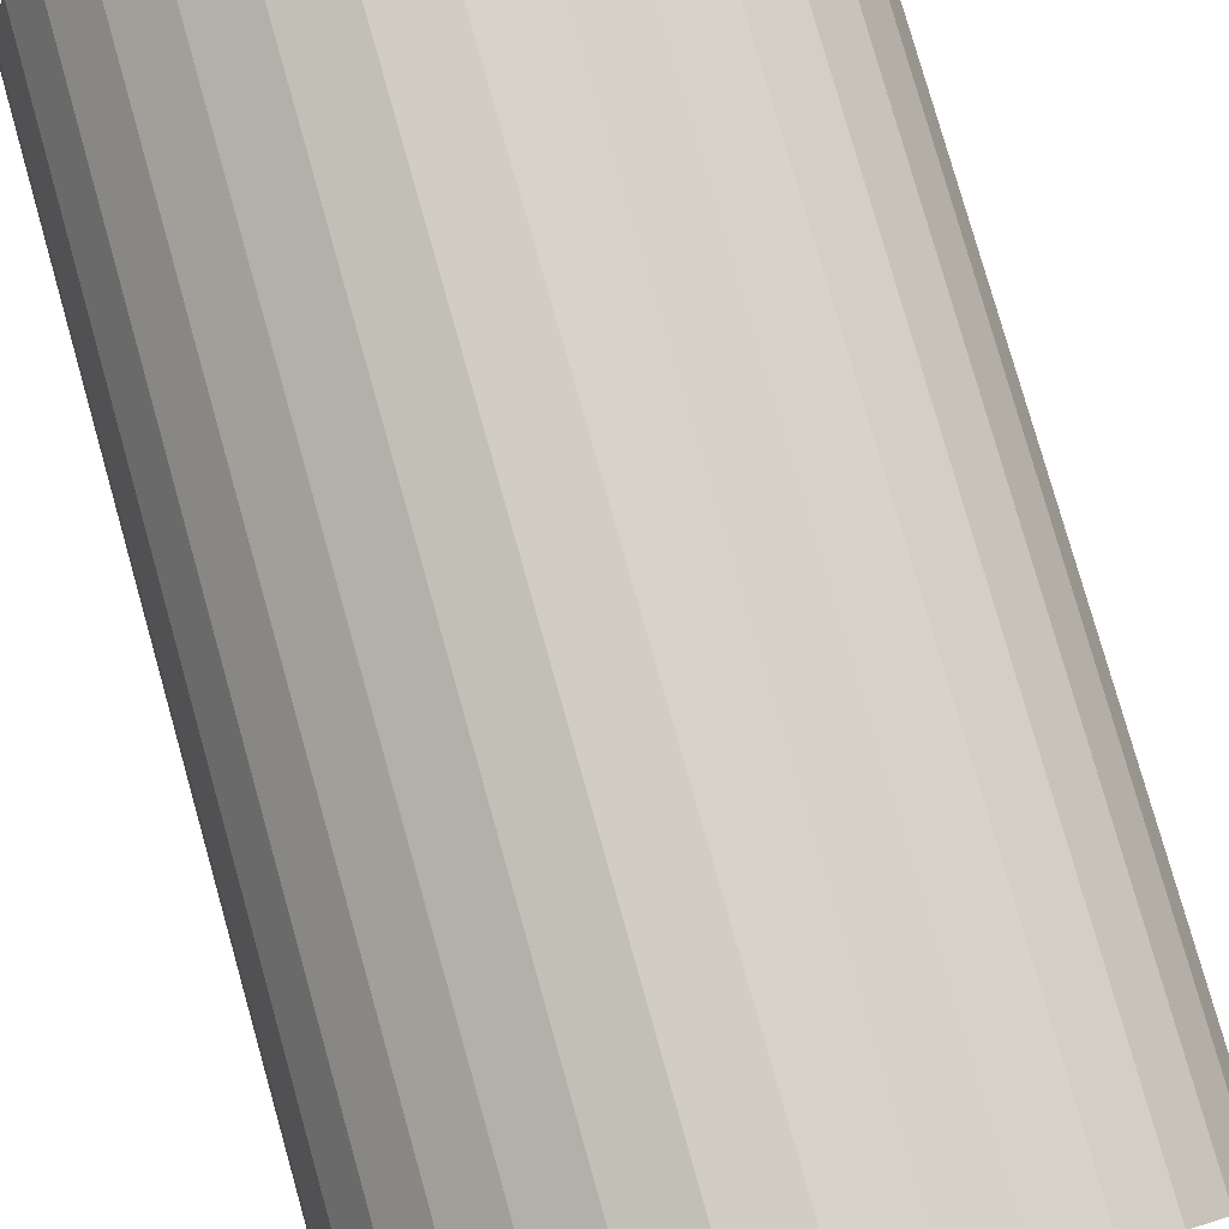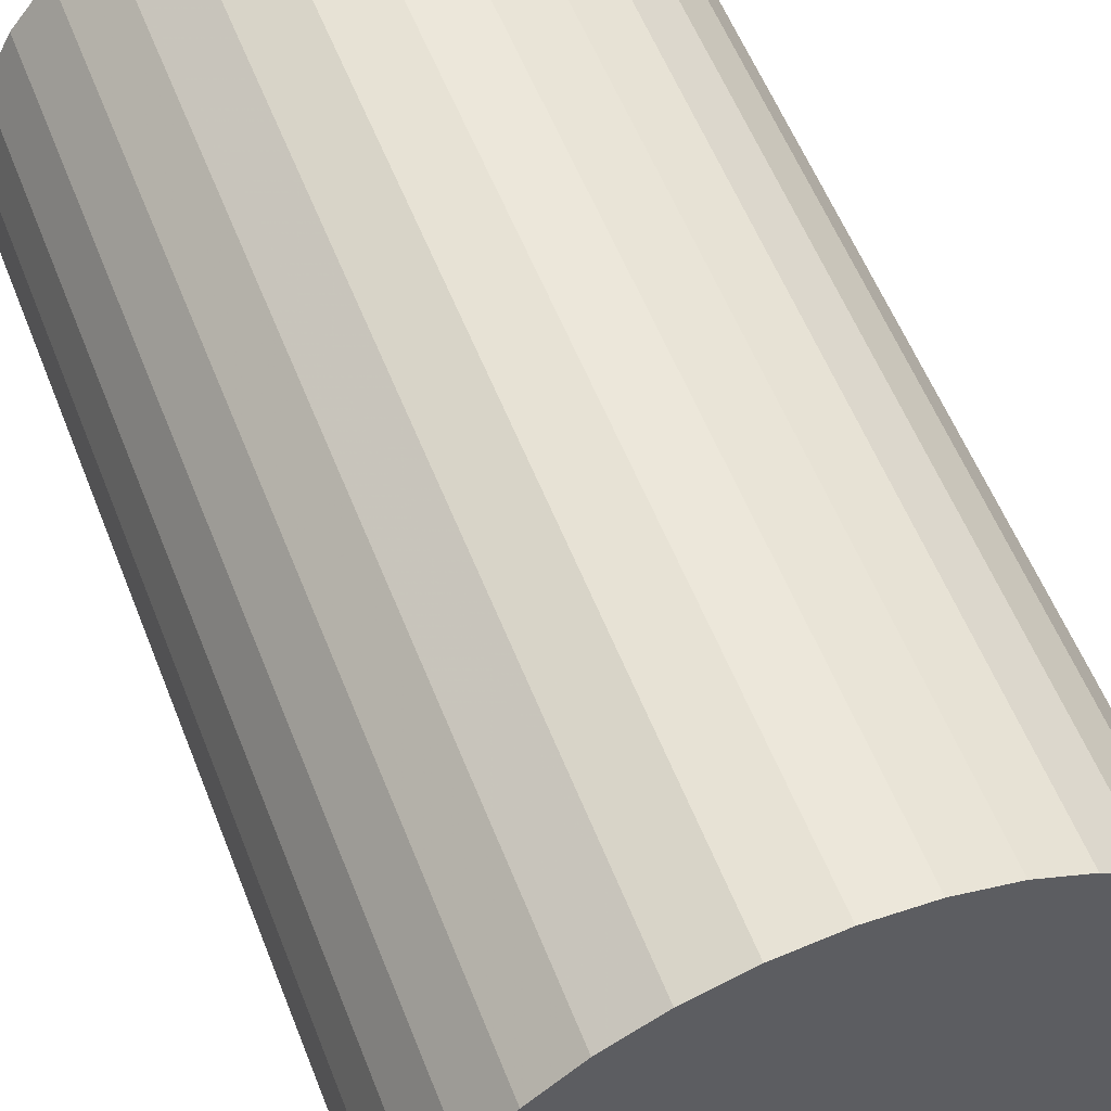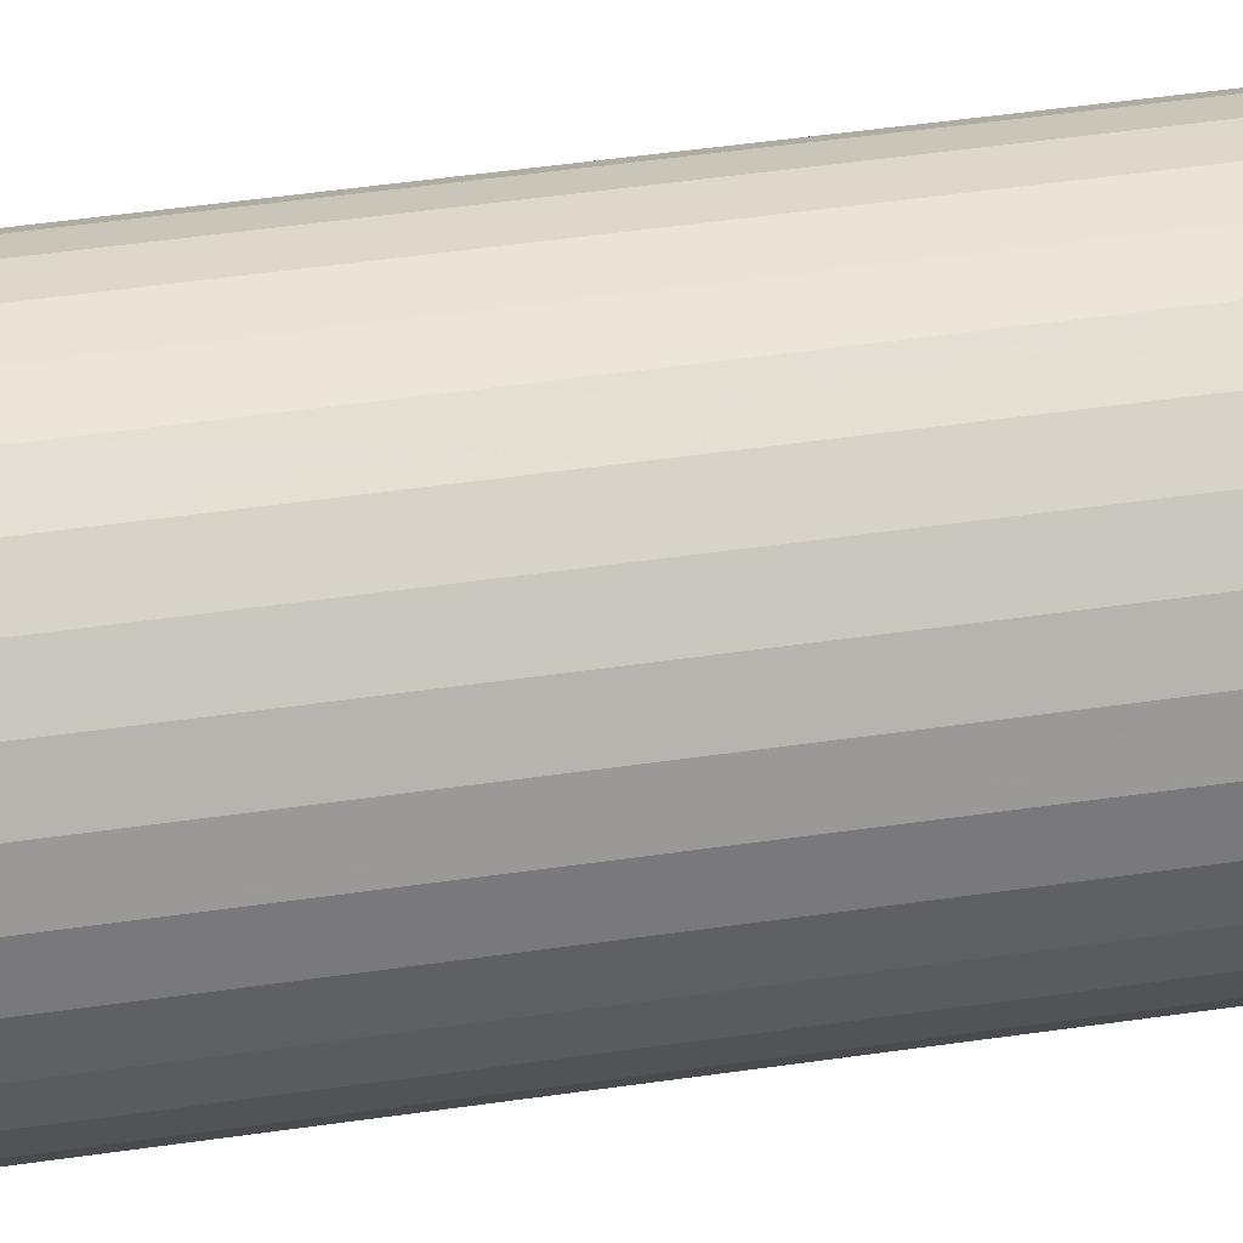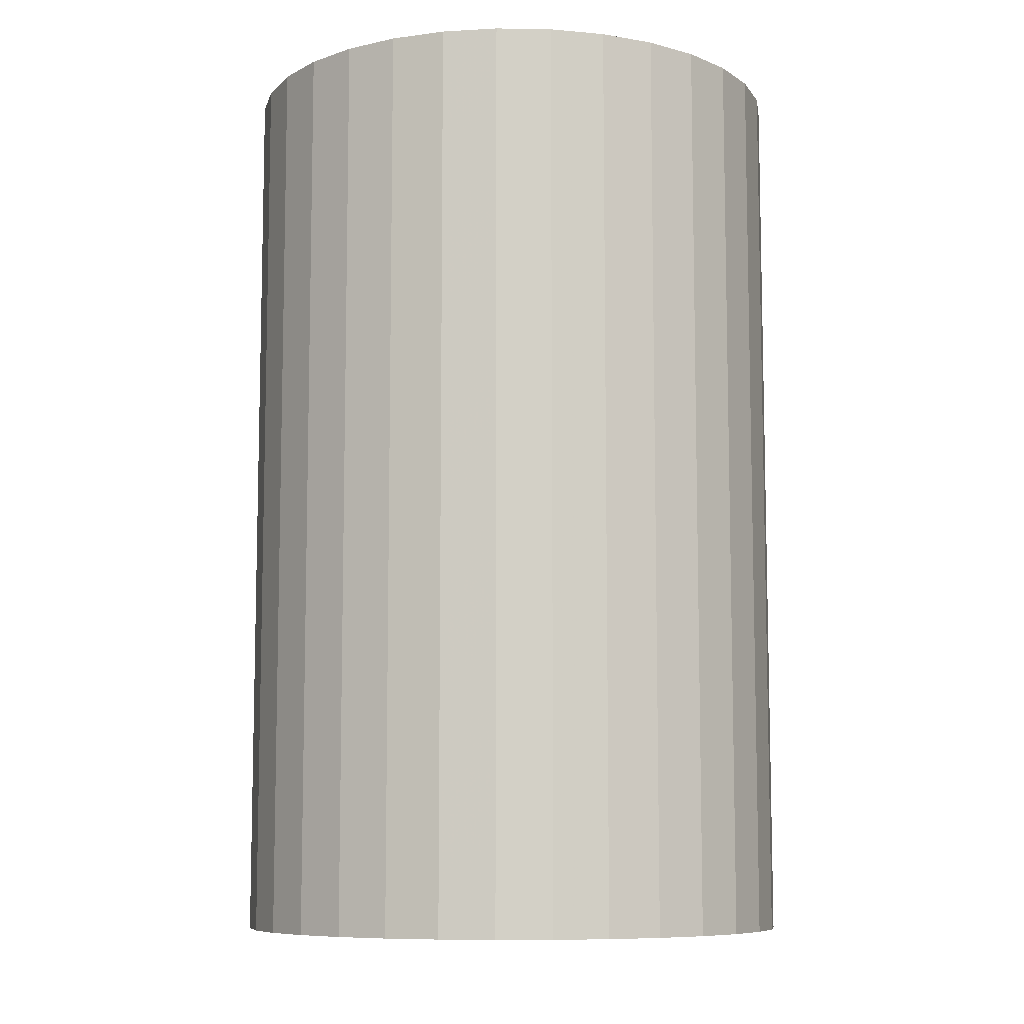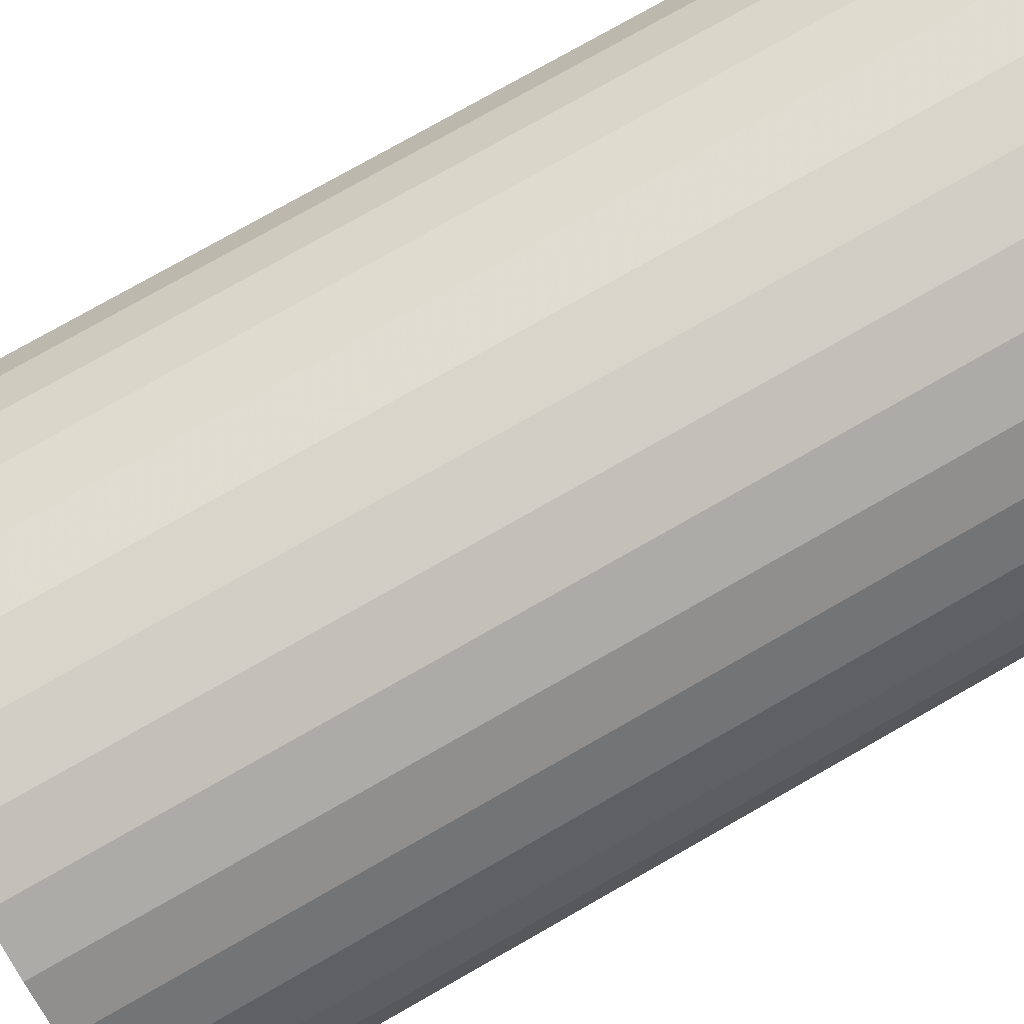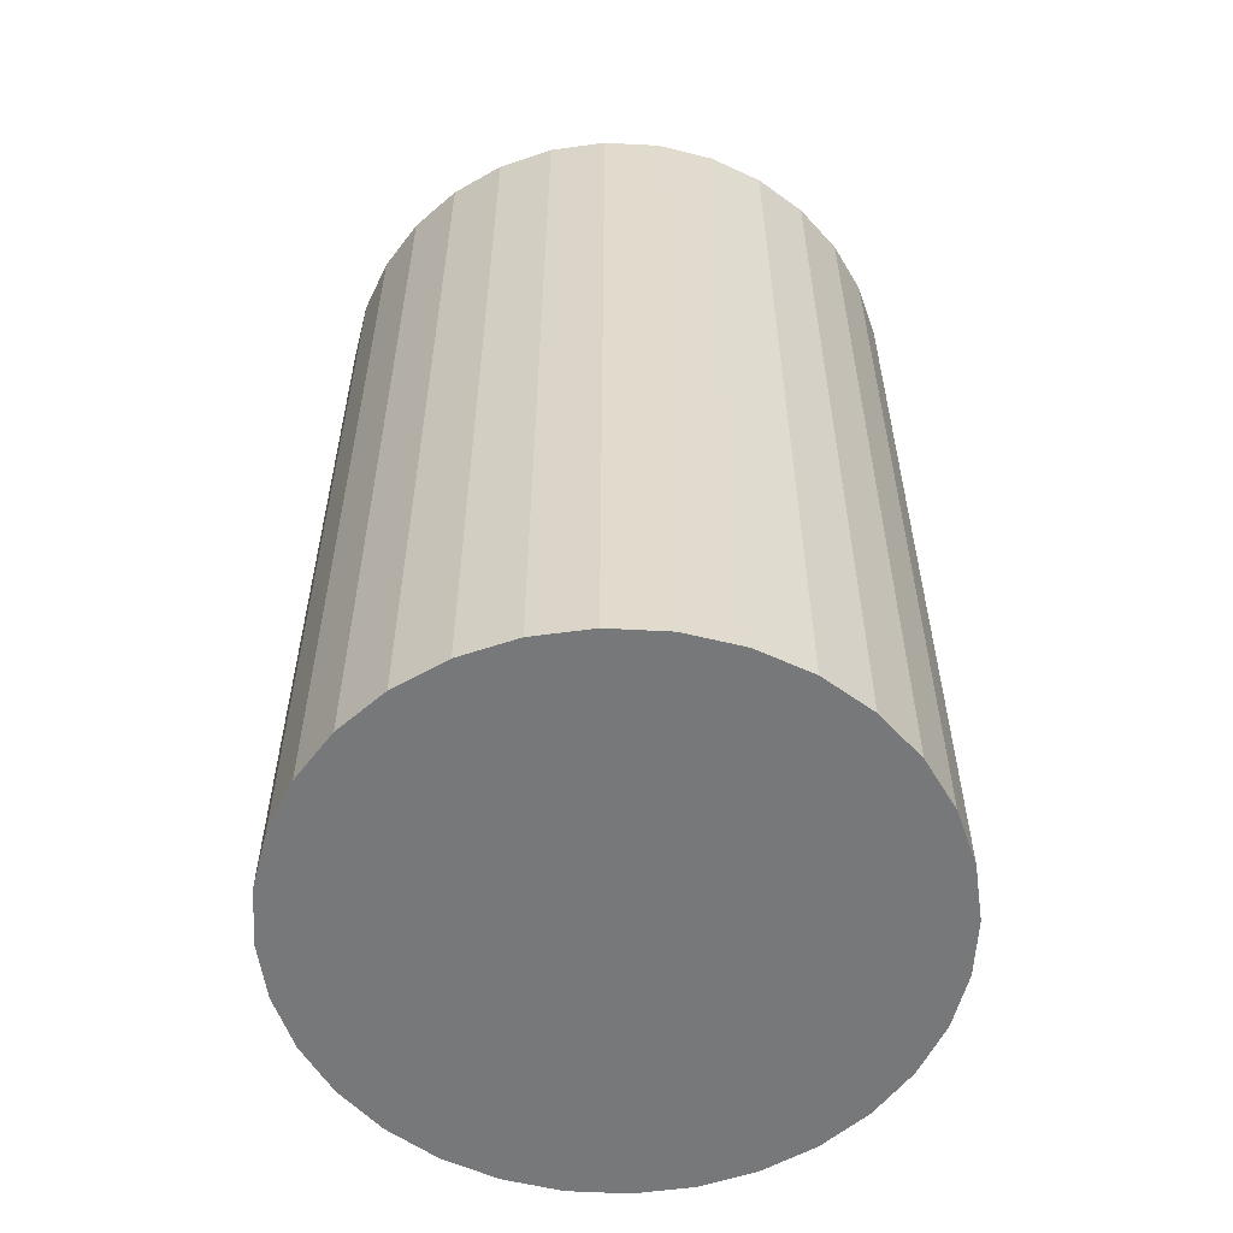
<metadata>
{"format":"obj","ext":"obj","renderer":"f3d","projection":"perspective","resolution":1024,"background":"white","views":[{"elev":79.5,"azim":-15.8,"up":"+Y"},{"elev":57.4,"azim":-21.4,"up":"+Y"},{"elev":60.9,"azim":-97.9,"up":"+Y"},{"elev":-8.6,"azim":70.7,"up":"+Z"},{"elev":78.5,"azim":-119.5,"up":"+Y"},{"elev":-57.3,"azim":148.7,"up":"+Z"}]}
</metadata>
<code>
v 0 0 -0.04508
v 0.02799 0 -0.04508
v 0.02799 0 0.04508
v 0 0 0.04508
v 0.02745 0.00546 -0.04508
v 0.02745 0.00546 0.04508
v 0.02586 0.01071 -0.04508
v 0.02586 0.01071 0.04508
v 0.02327 0.01555 -0.04508
v 0.02327 0.01555 0.04508
v 0.01979 0.01979 -0.04508
v 0.01979 0.01979 0.04508
v 0.01555 0.02327 -0.04508
v 0.01555 0.02327 0.04508
v 0.01071 0.02586 -0.04508
v 0.01071 0.02586 0.04508
v 0.00546 0.02745 -0.04508
v 0.00546 0.02745 0.04508
v 0 0.02799 -0.04508
v 0 0.02799 0.04508
v -0.00546 0.02745 -0.04508
v -0.00546 0.02745 0.04508
v -0.01071 0.02586 -0.04508
v -0.01071 0.02586 0.04508
v -0.01555 0.02327 -0.04508
v -0.01555 0.02327 0.04508
v -0.01979 0.01979 -0.04508
v -0.01979 0.01979 0.04508
v -0.02327 0.01555 -0.04508
v -0.02327 0.01555 0.04508
v -0.02586 0.01071 -0.04508
v -0.02586 0.01071 0.04508
v -0.02745 0.00546 -0.04508
v -0.02745 0.00546 0.04508
v -0.02799 0 -0.04508
v -0.02799 0 0.04508
v -0.02745 -0.00546 -0.04508
v -0.02745 -0.00546 0.04508
v -0.02586 -0.01071 -0.04508
v -0.02586 -0.01071 0.04508
v -0.02327 -0.01555 -0.04508
v -0.02327 -0.01555 0.04508
v -0.01979 -0.01979 -0.04508
v -0.01979 -0.01979 0.04508
v -0.01555 -0.02327 -0.04508
v -0.01555 -0.02327 0.04508
v -0.01071 -0.02586 -0.04508
v -0.01071 -0.02586 0.04508
v -0.00546 -0.02745 -0.04508
v -0.00546 -0.02745 0.04508
v -0 -0.02799 -0.04508
v -0 -0.02799 0.04508
v 0.00546 -0.02745 -0.04508
v 0.00546 -0.02745 0.04508
v 0.01071 -0.02586 -0.04508
v 0.01071 -0.02586 0.04508
v 0.01555 -0.02327 -0.04508
v 0.01555 -0.02327 0.04508
v 0.01979 -0.01979 -0.04508
v 0.01979 -0.01979 0.04508
v 0.02327 -0.01555 -0.04508
v 0.02327 -0.01555 0.04508
v 0.02586 -0.01071 -0.04508
v 0.02586 -0.01071 0.04508
v 0.02745 -0.00546 -0.04508
v 0.02745 -0.00546 0.04508
f 2 1 5
f 2 5 3
f 3 5 6
f 3 6 4
f 5 1 7
f 5 7 6
f 6 7 8
f 6 8 4
f 7 1 9
f 7 9 8
f 8 9 10
f 8 10 4
f 9 1 11
f 9 11 10
f 10 11 12
f 10 12 4
f 11 1 13
f 11 13 12
f 12 13 14
f 12 14 4
f 13 1 15
f 13 15 14
f 14 15 16
f 14 16 4
f 15 1 17
f 15 17 16
f 16 17 18
f 16 18 4
f 17 1 19
f 17 19 18
f 18 19 20
f 18 20 4
f 19 1 21
f 19 21 20
f 20 21 22
f 20 22 4
f 21 1 23
f 21 23 22
f 22 23 24
f 22 24 4
f 23 1 25
f 23 25 24
f 24 25 26
f 24 26 4
f 25 1 27
f 25 27 26
f 26 27 28
f 26 28 4
f 27 1 29
f 27 29 28
f 28 29 30
f 28 30 4
f 29 1 31
f 29 31 30
f 30 31 32
f 30 32 4
f 31 1 33
f 31 33 32
f 32 33 34
f 32 34 4
f 33 1 35
f 33 35 34
f 34 35 36
f 34 36 4
f 35 1 37
f 35 37 36
f 36 37 38
f 36 38 4
f 37 1 39
f 37 39 38
f 38 39 40
f 38 40 4
f 39 1 41
f 39 41 40
f 40 41 42
f 40 42 4
f 41 1 43
f 41 43 42
f 42 43 44
f 42 44 4
f 43 1 45
f 43 45 44
f 44 45 46
f 44 46 4
f 45 1 47
f 45 47 46
f 46 47 48
f 46 48 4
f 47 1 49
f 47 49 48
f 48 49 50
f 48 50 4
f 49 1 51
f 49 51 50
f 50 51 52
f 50 52 4
f 51 1 53
f 51 53 52
f 52 53 54
f 52 54 4
f 53 1 55
f 53 55 54
f 54 55 56
f 54 56 4
f 55 1 57
f 55 57 56
f 56 57 58
f 56 58 4
f 57 1 59
f 57 59 58
f 58 59 60
f 58 60 4
f 59 1 61
f 59 61 60
f 60 61 62
f 60 62 4
f 61 1 63
f 61 63 62
f 62 63 64
f 62 64 4
f 63 1 65
f 63 65 64
f 64 65 66
f 64 66 4
f 65 1 2
f 65 2 66
f 66 2 3
f 66 3 4

</code>
